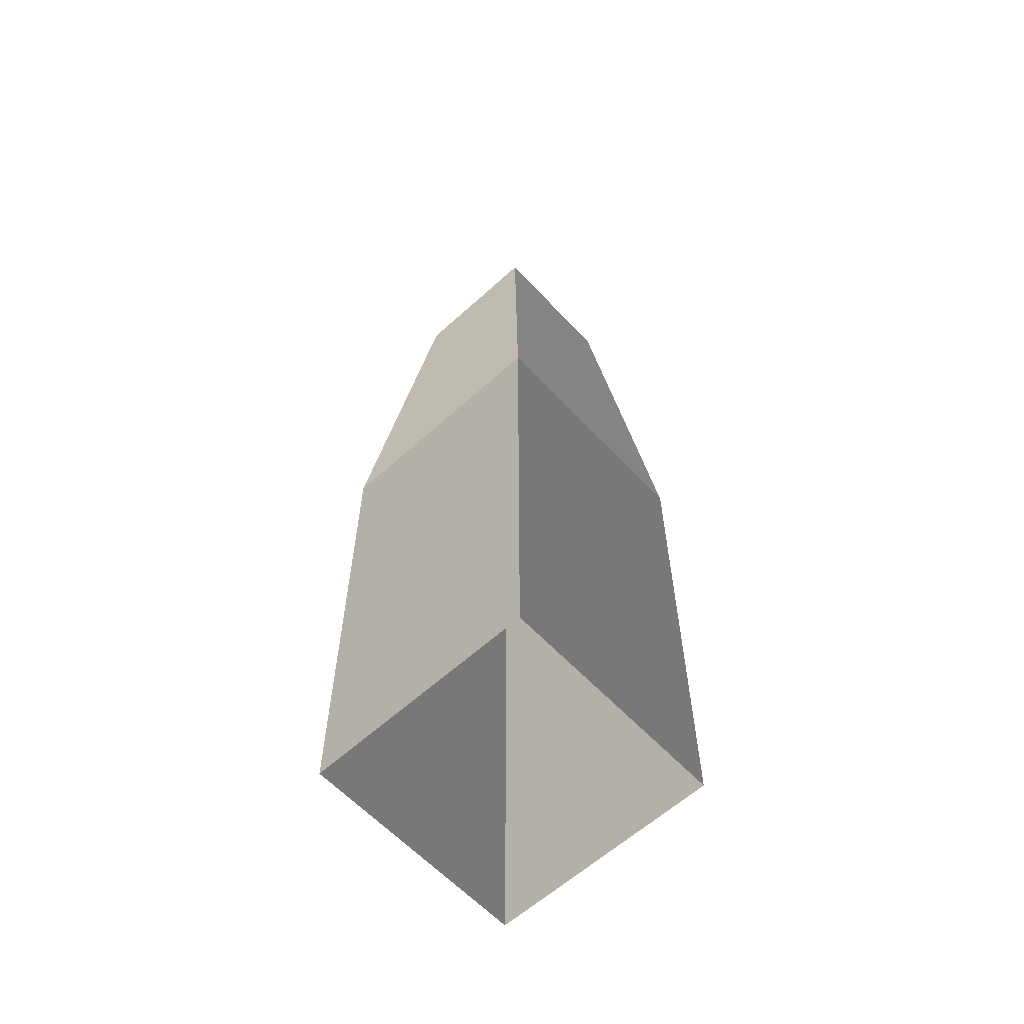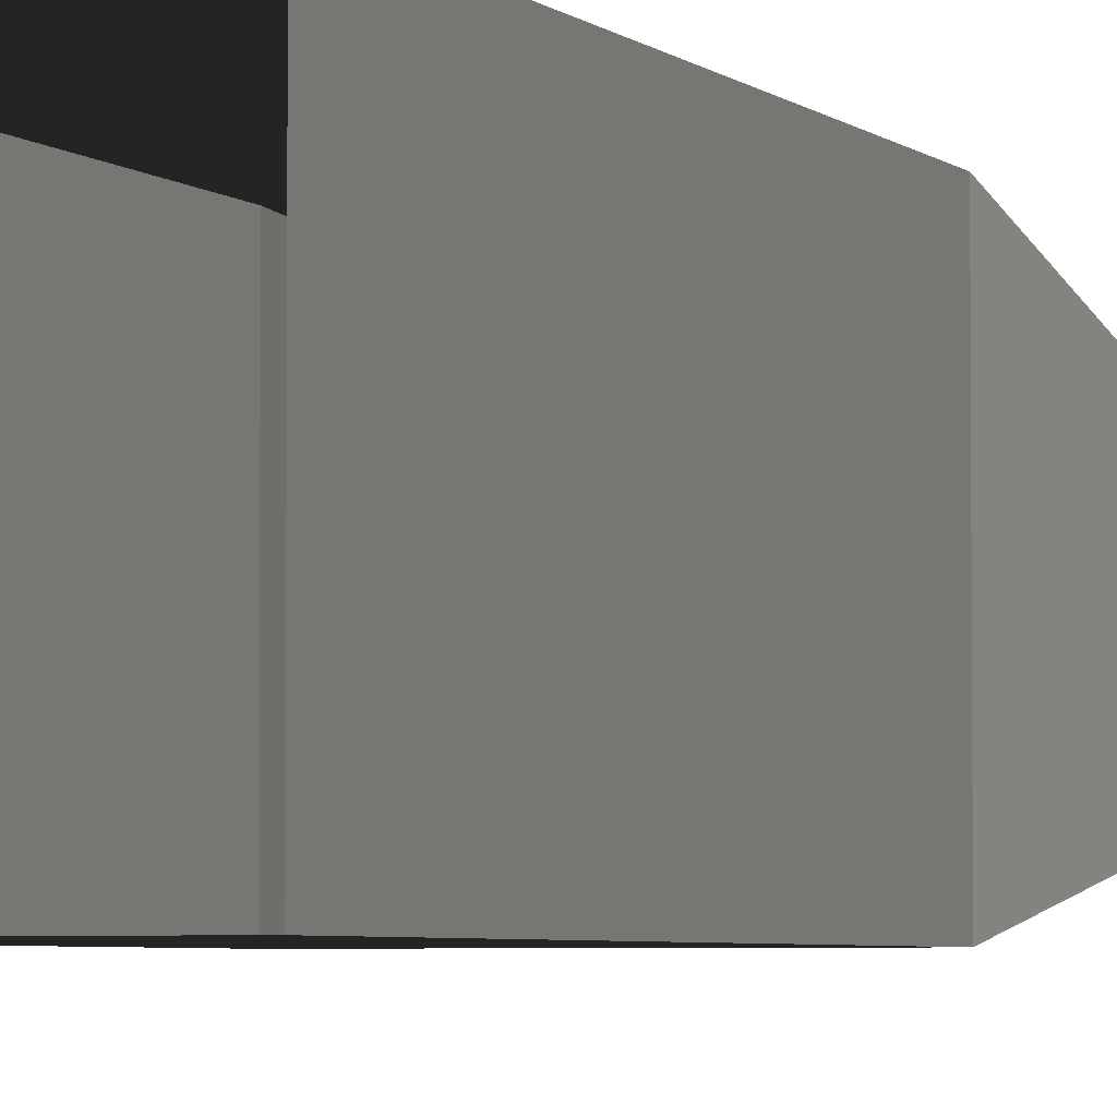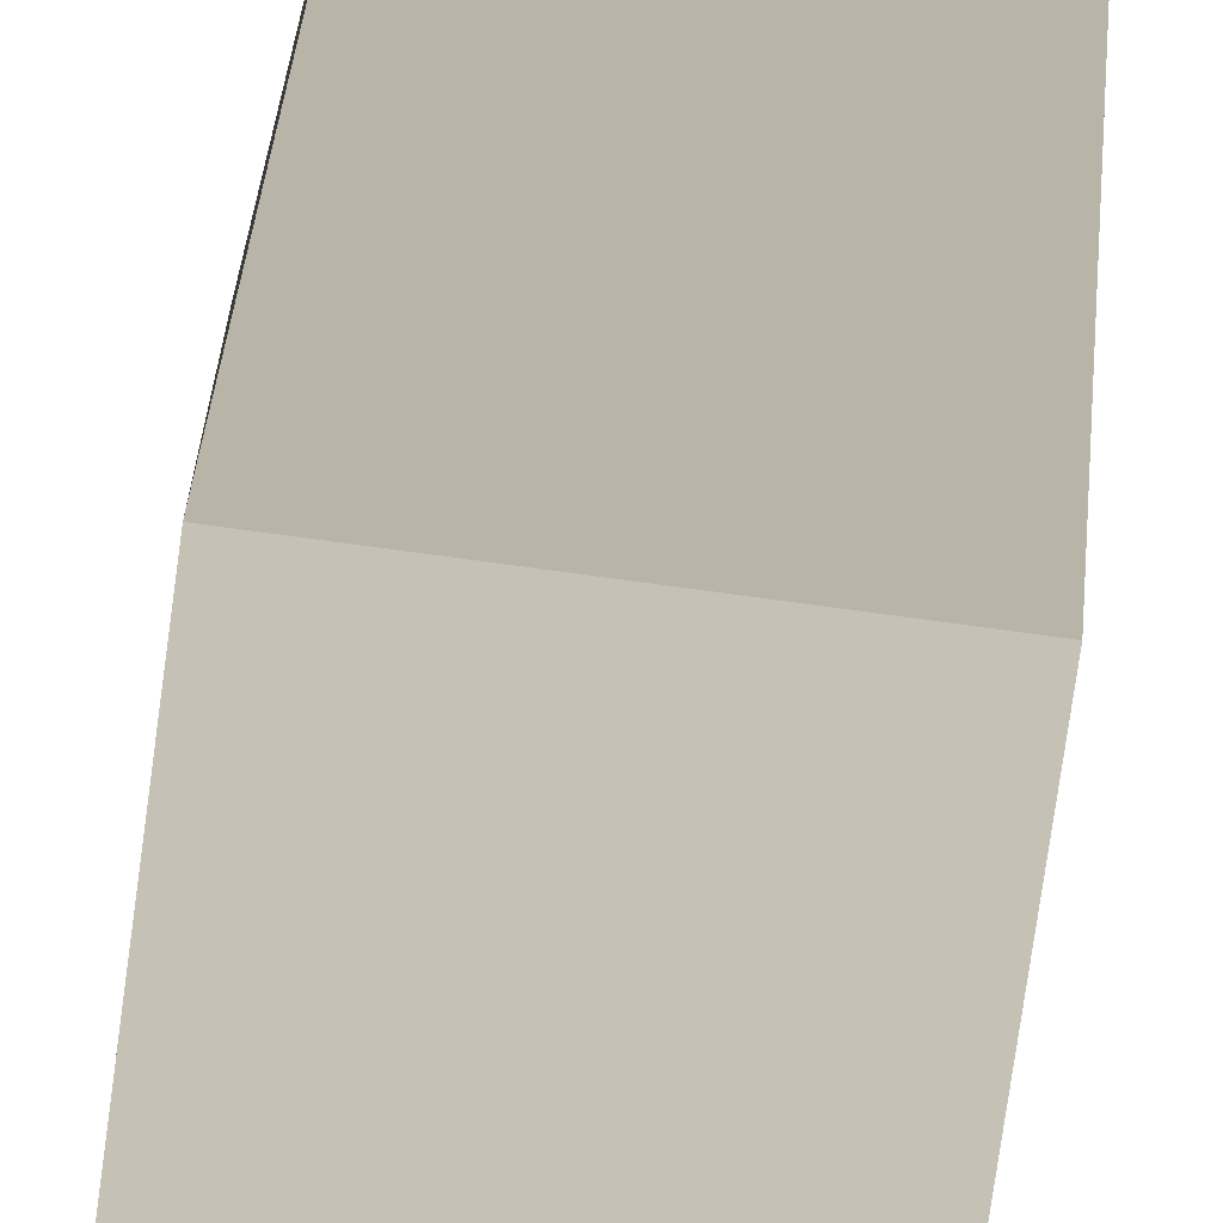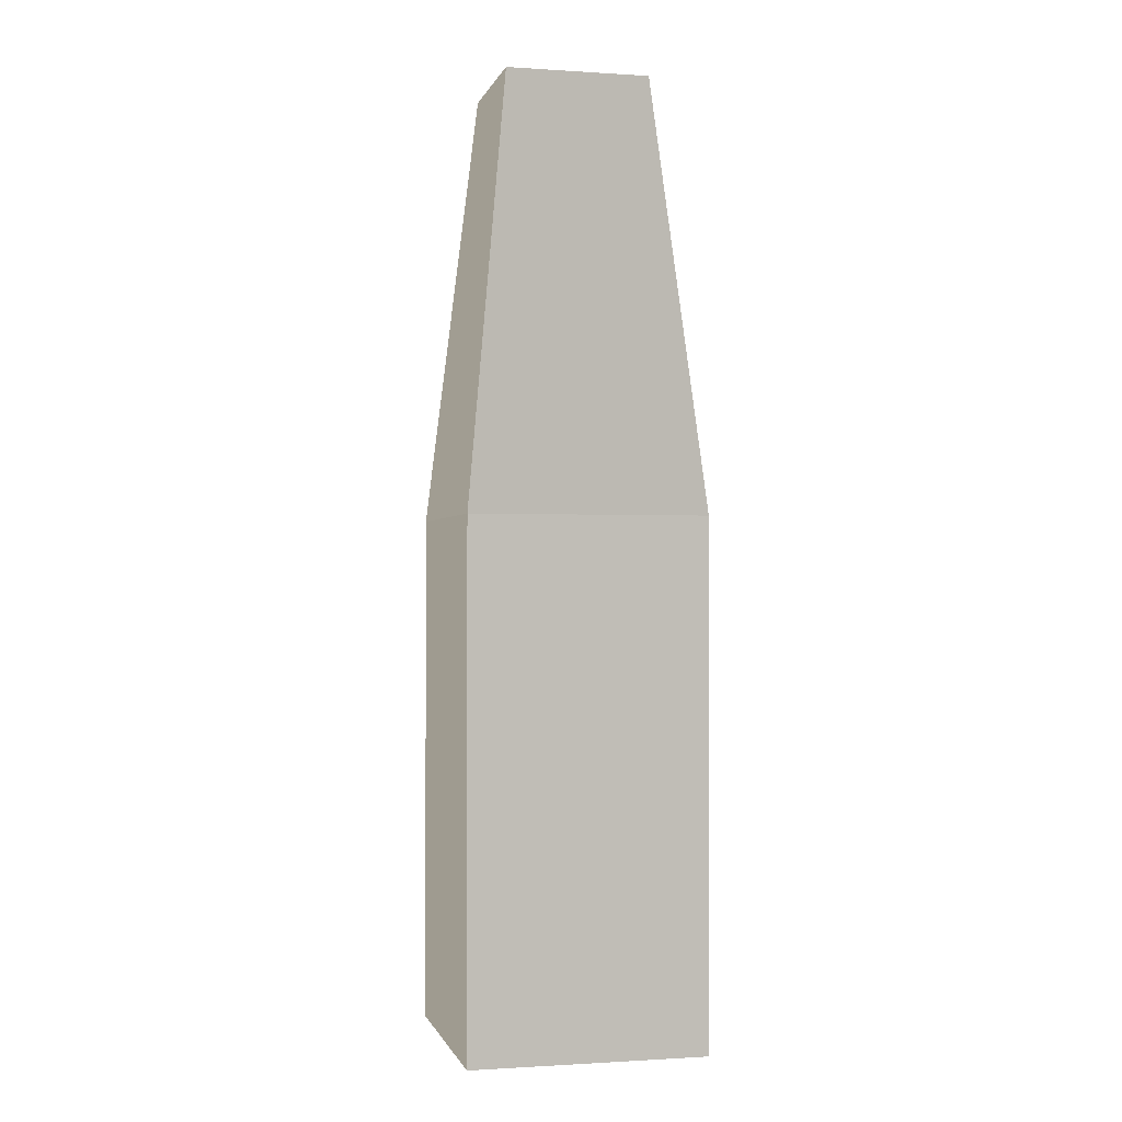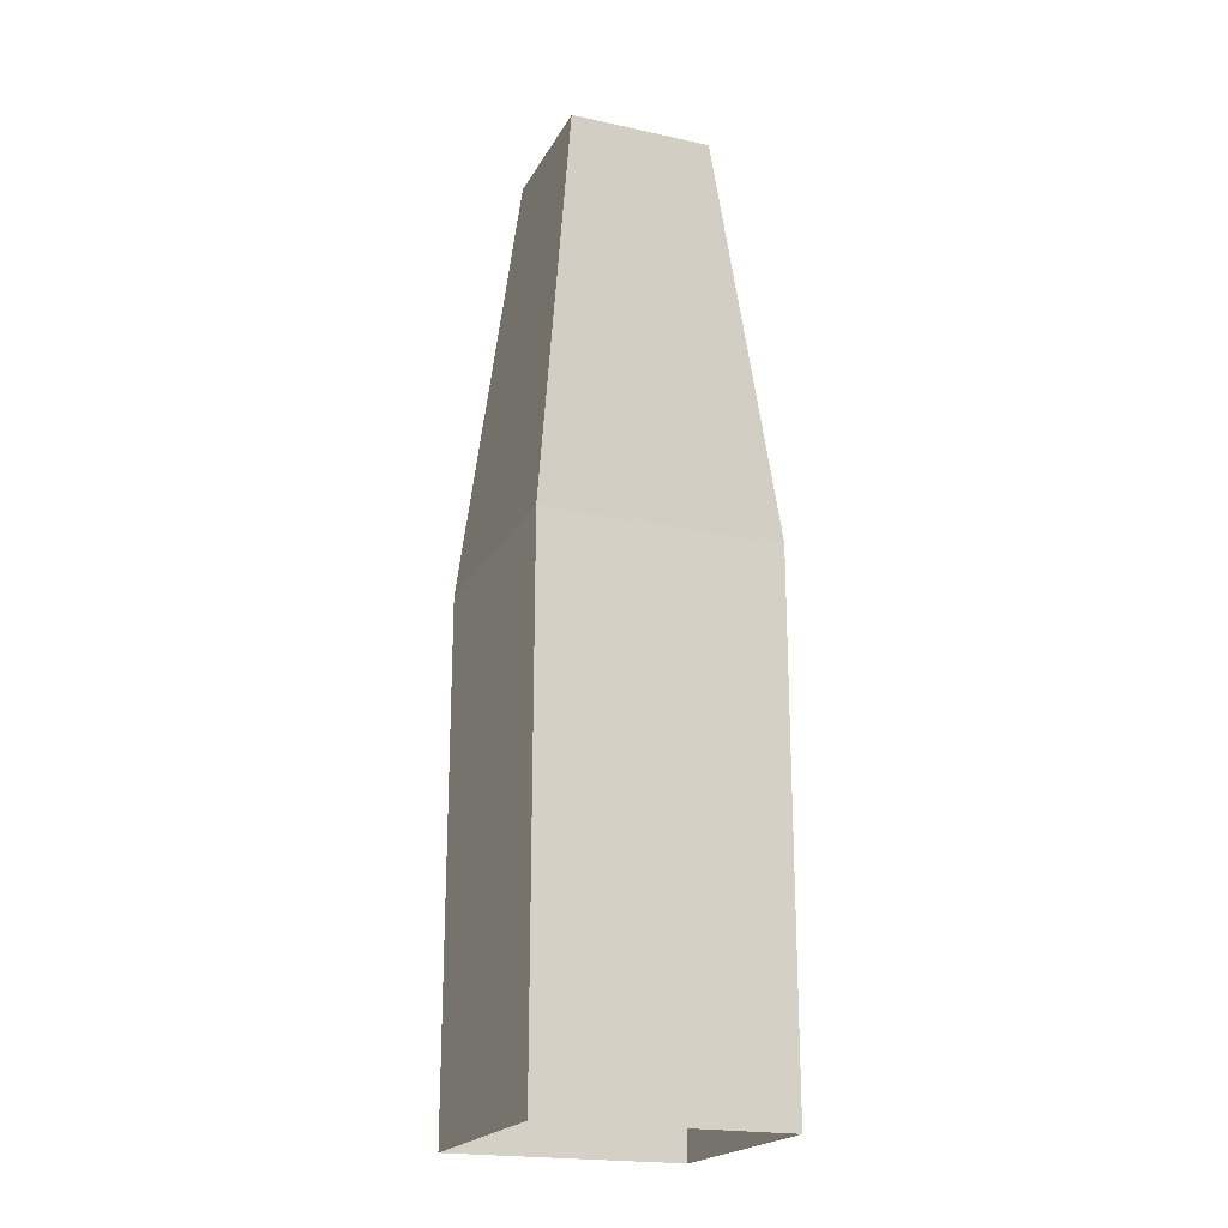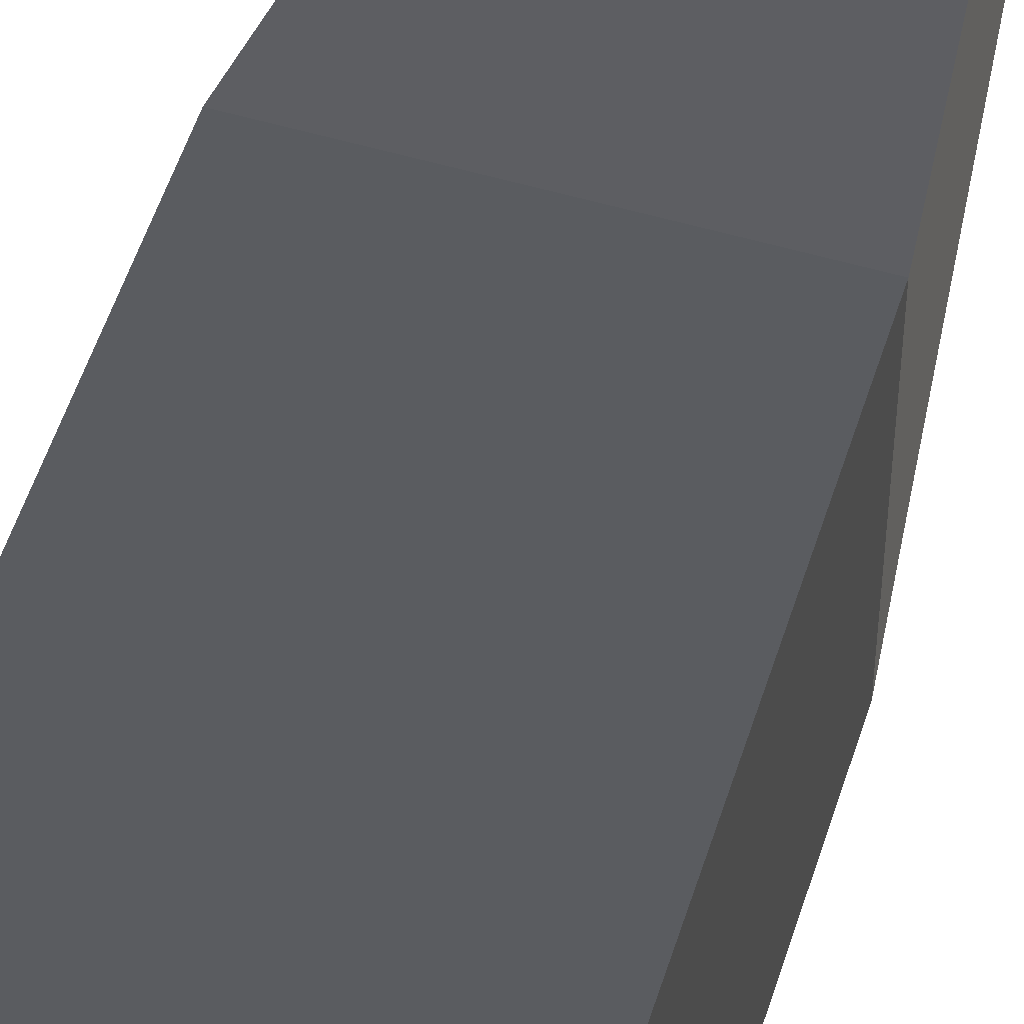
<metadata>
{"format":"obj","ext":"obj","renderer":"f3d","projection":"perspective","resolution":1024,"background":"white","views":[{"elev":-60.8,"azim":132.8,"up":"+Z"},{"elev":-3.8,"azim":-158.8,"up":"+Y"},{"elev":-74.0,"azim":-7.8,"up":"+Y"},{"elev":-0.8,"azim":76.6,"up":"+Z"},{"elev":-20.6,"azim":68.6,"up":"+Z"},{"elev":53.7,"azim":-162.6,"up":"+Y"}]}
</metadata>
<code>
v -1 -1 0.9999
v -1 -1 -1.834
v -1 0.9999 -1.834
v -1 0.9999 0.9999
v -1 0.9999 0.9999
v -1 0.9999 -1.834
v 1 1 -1.834
v 1 1 0.9999
v 1 1 0.9999
v 1 1 -1.834
v 1 -1 -1.834
v 1 -1 0.9999
v 1 -1 0.9999
v 1 -1 -1.834
v -1 -1 -1.834
v -1 -1 0.9999
v 1 -1 0.9999
v 0.6066 -0.6066 4.673
v 0.6066 0.6066 4.673
v 1 1 0.9999
v 0.6066 -0.6066 4.673
v -0.6066 -0.6067 4.673
v -0.6066 0.6066 4.673
v 0.6066 0.6066 4.673
v -1 0.9999 0.9999
v -0.6066 0.6066 4.673
v -0.6066 -0.6067 4.673
v -1 -1 0.9999
v -1 -1 0.9999
v -0.6066 -0.6067 4.673
v 0.6066 -0.6066 4.673
v 1 -1 0.9999
v 1 1 0.9999
v 0.6066 0.6066 4.673
v -0.6066 0.6066 4.673
v -1 0.9999 0.9999
v 1 -1 -1.834
v 1 -1 -3.392
v -1 -1 -3.392
v -1 -1 -1.834
v 1 1 -1.834
v 1 1 -3.392
v 1 -1 -3.392
v 1 -1 -1.834
v -1 -1 -1.834
v -1 -1 -3.392
v -1 0.9999 -3.392
v -1 0.9999 -1.834
v -1 0.9999 -1.834
v -1 0.9999 -3.392
v 1 1 -3.392
v 1 1 -1.834
g Column_wall_a.059_37793_337
f 1 3 2
f 1 4 3
f 5 7 6
f 5 8 7
f 9 11 10
f 9 12 11
f 13 15 14
f 13 16 15
f 17 19 18
f 17 20 19
f 21 23 22
f 21 24 23
f 25 27 26
f 25 28 27
f 29 31 30
f 29 32 31
f 33 35 34
f 33 36 35
f 37 39 38
f 37 40 39
f 41 43 42
f 41 44 43
f 45 47 46
f 45 48 47
f 49 51 50
f 49 52 51

</code>
